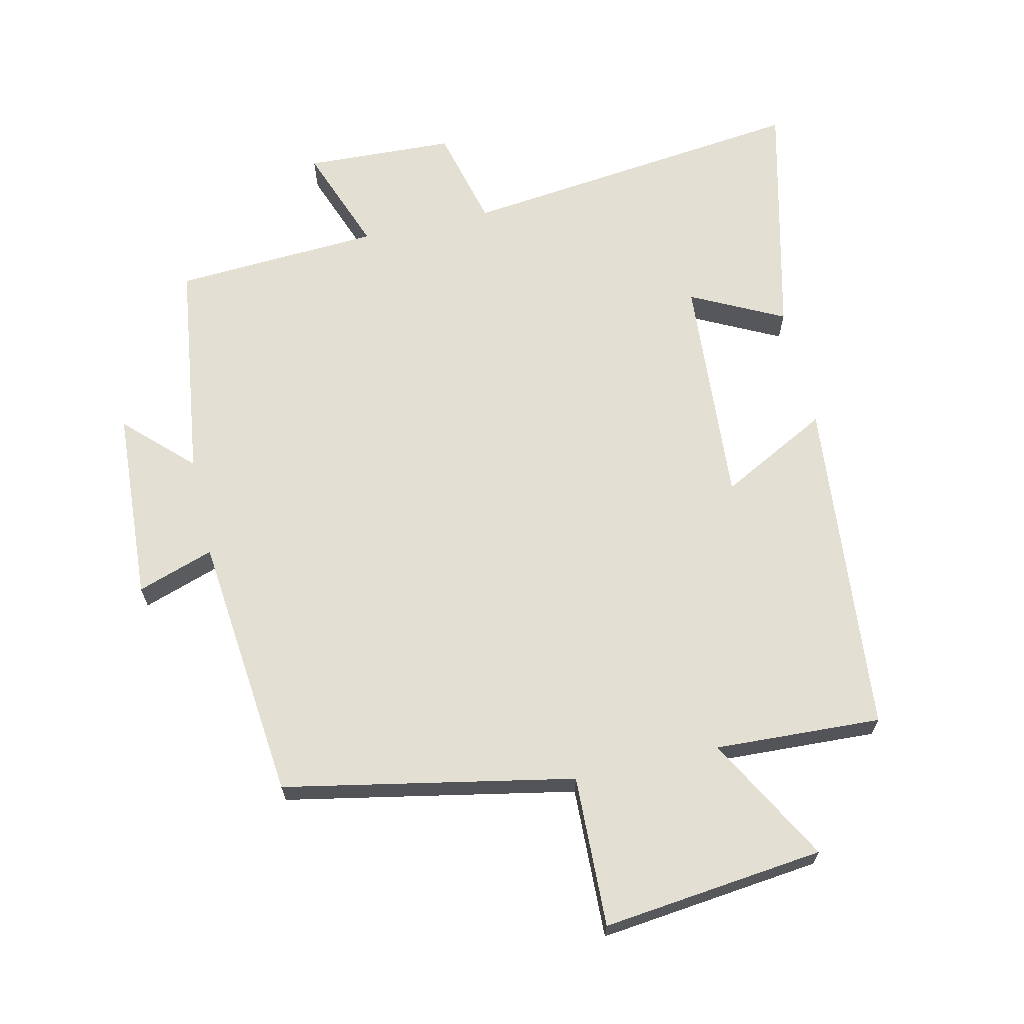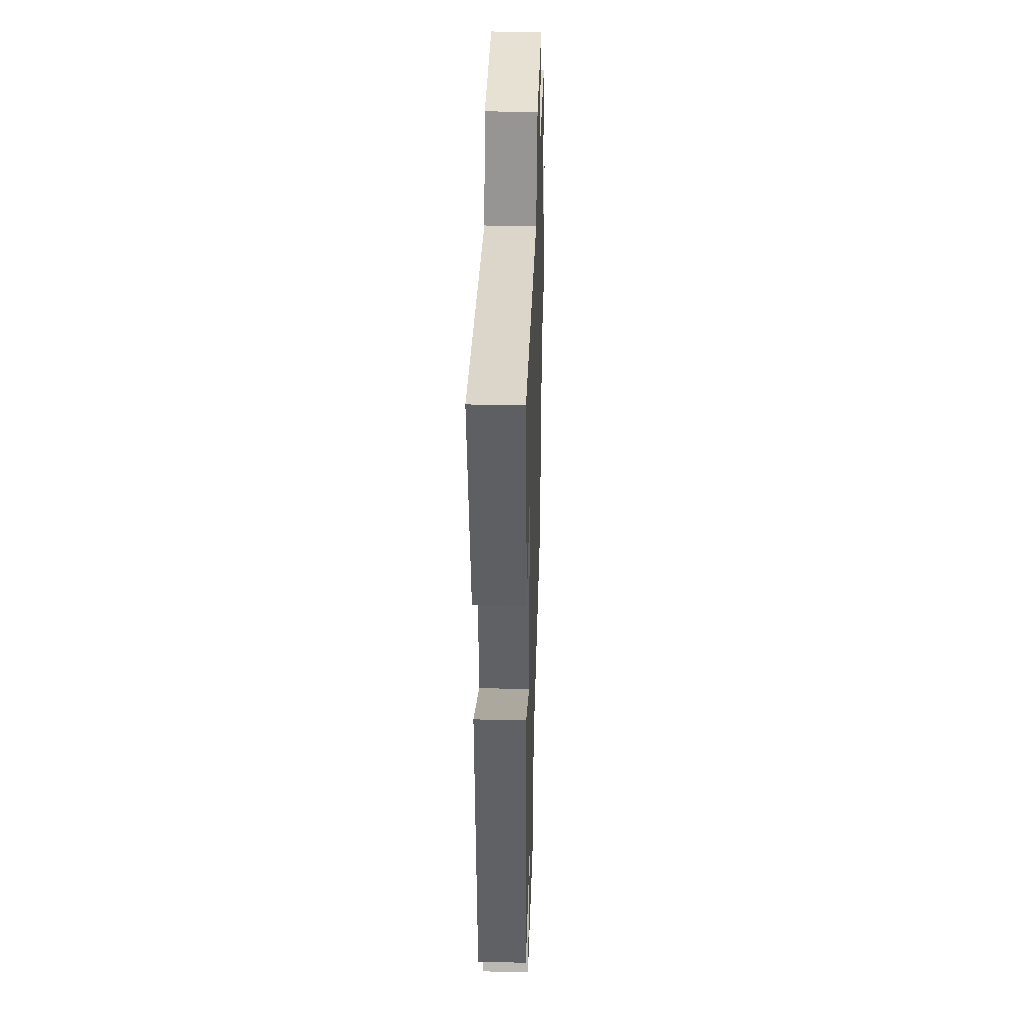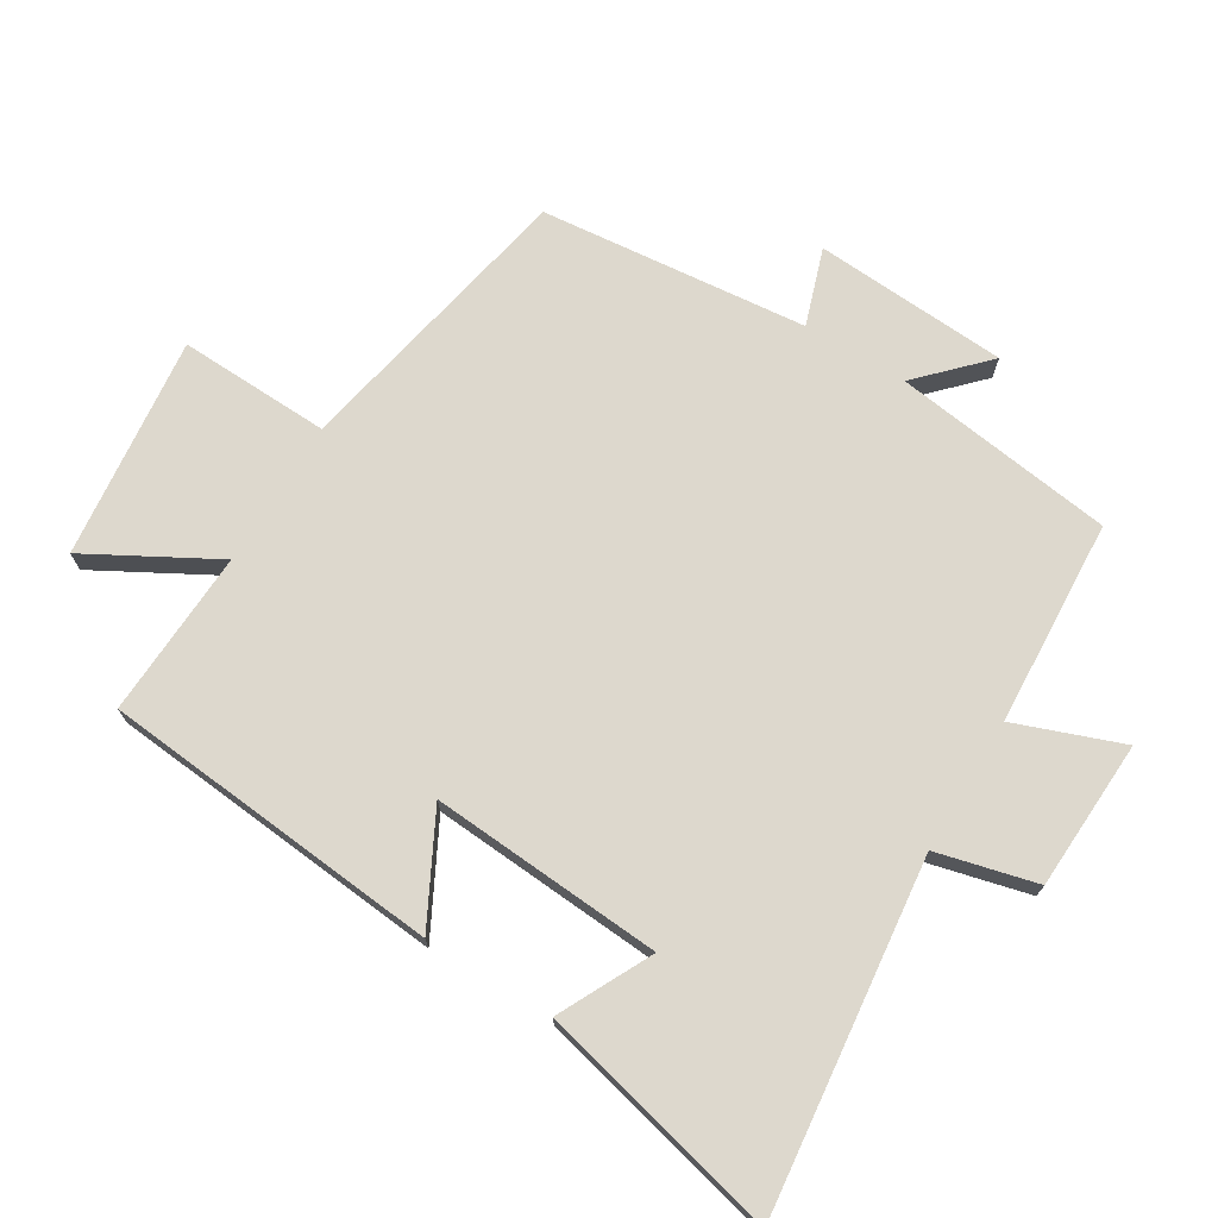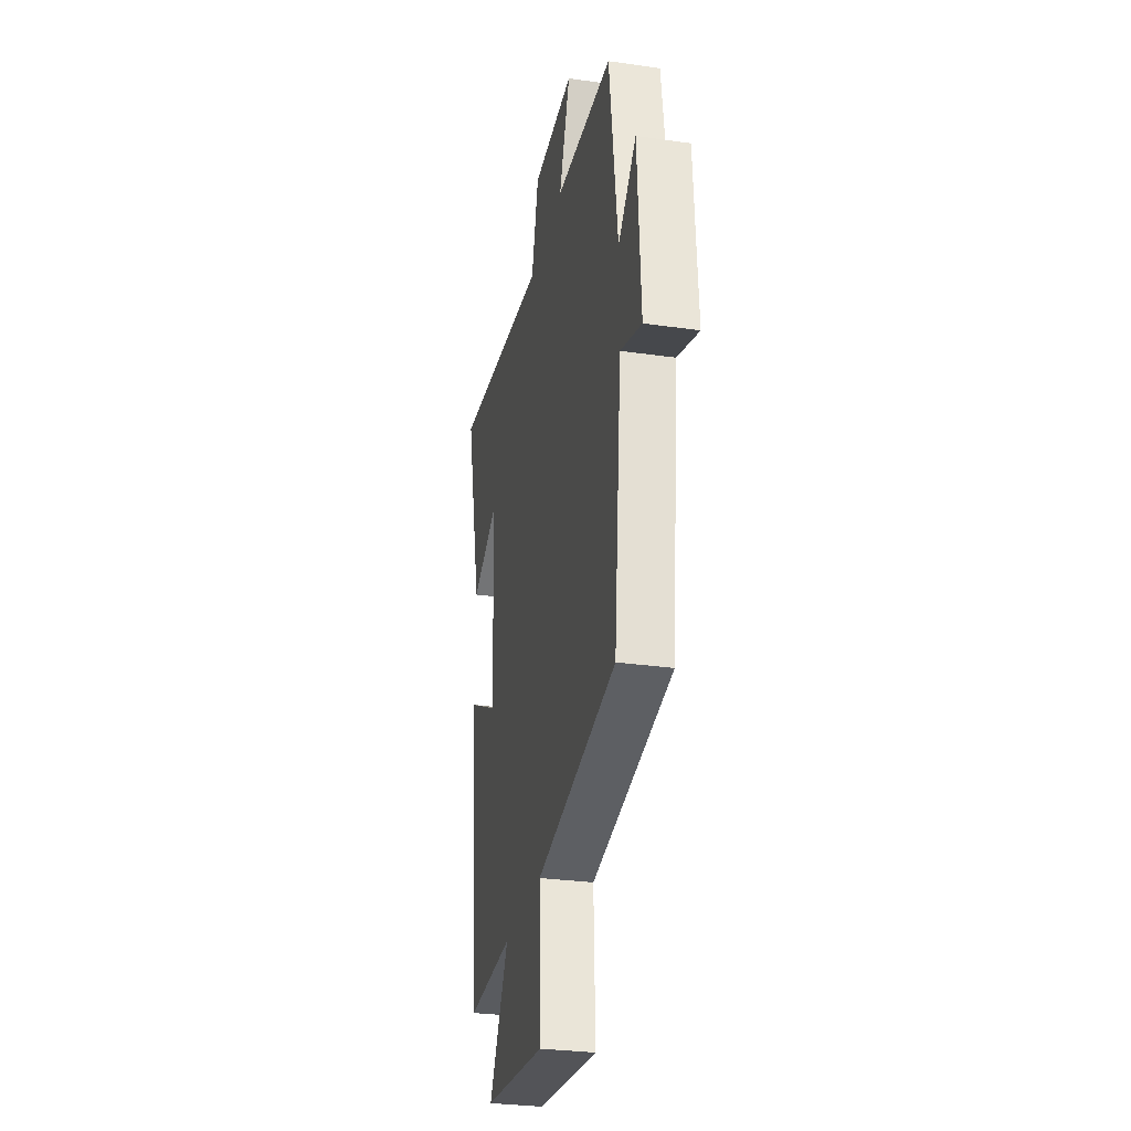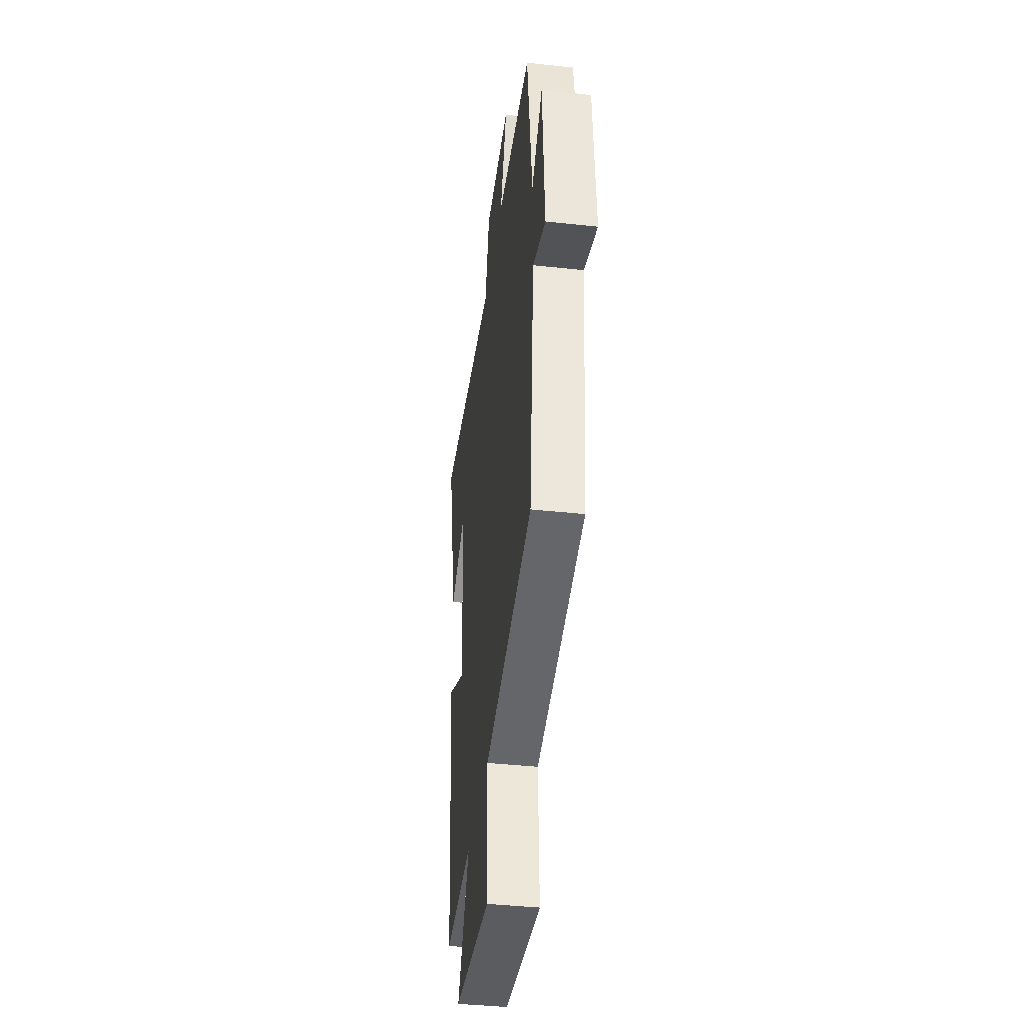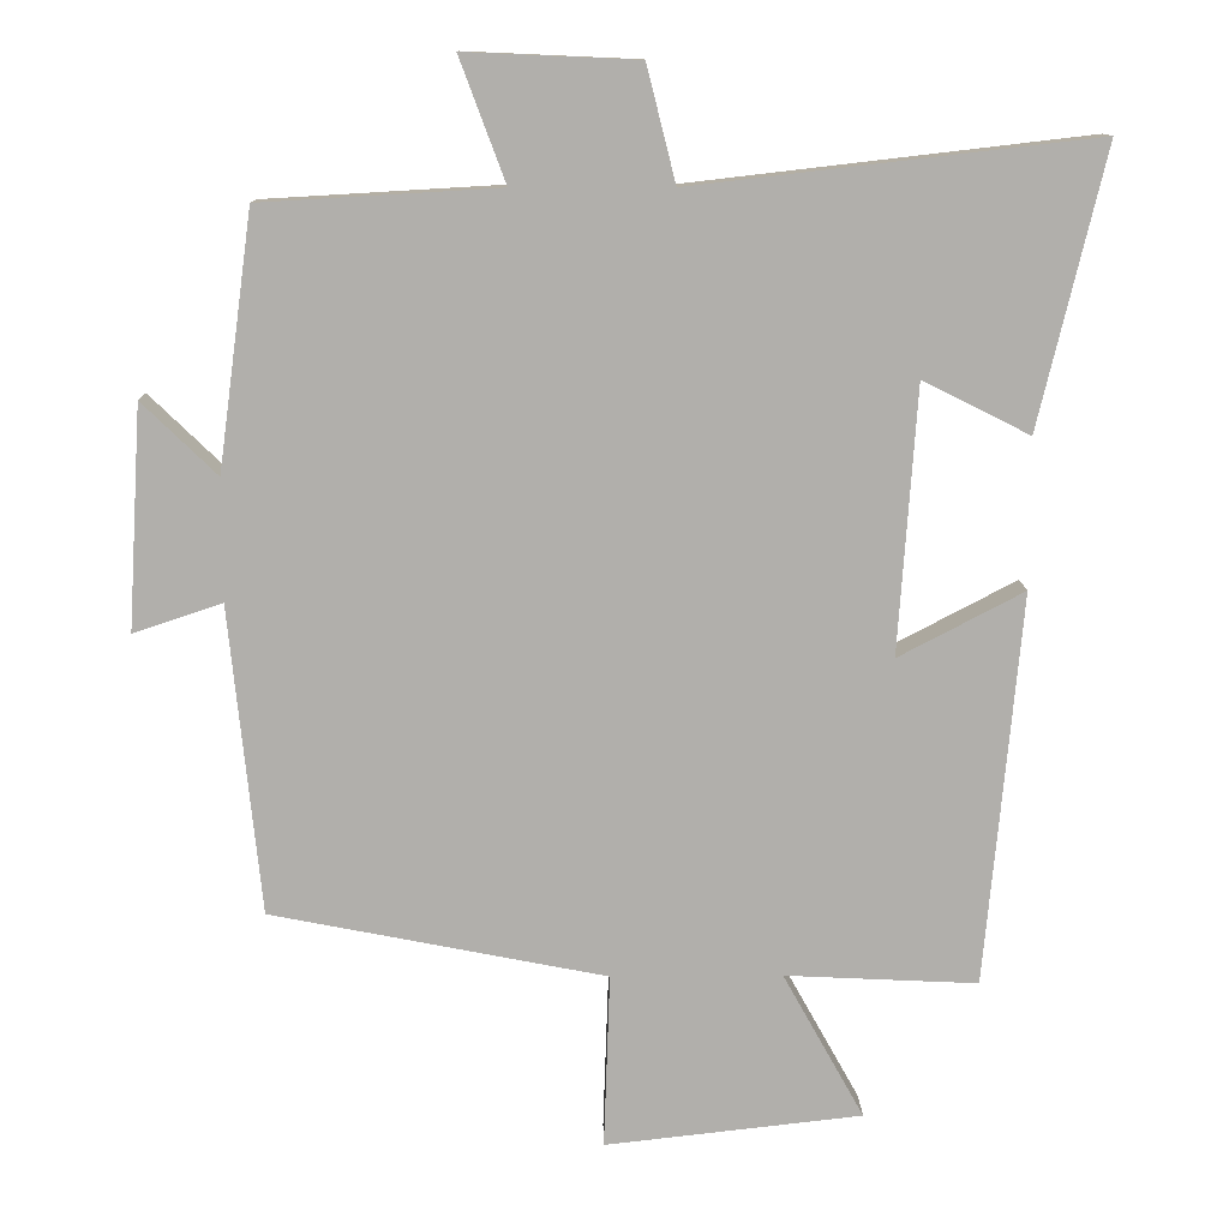
<metadata>
{"format":"obj","ext":"obj","renderer":"f3d","projection":"perspective","resolution":1024,"background":"white","views":[{"elev":66.6,"azim":167.2,"up":"+Y"},{"elev":36.3,"azim":-88.2,"up":"+Z"},{"elev":72.2,"azim":-58.6,"up":"+Y"},{"elev":-29.7,"azim":78.1,"up":"+Z"},{"elev":-40.8,"azim":82.5,"up":"+Z"},{"elev":11.8,"azim":179.0,"up":"+Z"}]}
</metadata>
<code>
v 0.455 0.07 0.482
v 0.5 0.07 0.148
v 0.598 0.07 0.243
v 0.616 0.07 -0.049
v 0.5 0.07 -0.01
v 0.459 0.07 -0.414
v 0.021 0.07 -0.5
v 0.029 0.07 -0.729
v -0.307 0.07 -0.691
v -0.201 0.07 -0.5
v -0.453 0.07 -0.512
v -0.5 0.07 0.002
v -0.336 0.07 -0.084
v -0.36 0.07 0.266
v -0.5 0.07 0.196
v -0.587 0.07 0.561
v -0.06 0.07 0.5
v -0.022 0.07 0.651
v 0.204 0.07 0.661
v 0.144 0.07 0.5
v 0.455 0 0.482
v 0.5 0 0.148
v 0.598 0 0.243
v 0.616 0 -0.049
v 0.5 0 -0.01
v 0.459 0 -0.414
v 0.021 0 -0.5
v 0.029 0 -0.729
v -0.307 0 -0.691
v -0.201 0 -0.5
v -0.453 0 -0.512
v -0.5 0 0.002
v -0.336 0 -0.084
v -0.36 0 0.266
v -0.5 0 0.196
v -0.587 0 0.561
v -0.06 0 0.5
v -0.022 0 0.651
v 0.204 0 0.661
v 0.144 0 0.5
f 17 18 19 20
f 17 20 1 2
f 14 15 16 17
f 13 14 17 2
f 10 11 12 13
f 10 13 2
f 7 8 9 10
f 5 6 7 10
f 5 10 2
f 2 3 4 5
f 40 39 38 37
f 22 21 40 37
f 37 36 35 34
f 22 37 34 33
f 33 32 31 30
f 22 33 30
f 30 29 28 27
f 30 27 26 25
f 22 30 25
f 25 24 23 22
f 1 21 22 2
f 2 22 23 3
f 3 23 24 4
f 4 24 25 5
f 5 25 26 6
f 6 26 27 7
f 7 27 28 8
f 8 28 29 9
f 9 29 30 10
f 10 30 31 11
f 11 31 32 12
f 12 32 33 13
f 13 33 34 14
f 14 34 35 15
f 15 35 36 16
f 16 36 37 17
f 17 37 38 18
f 18 38 39 19
f 19 39 40 20
f 20 40 21 1

</code>
